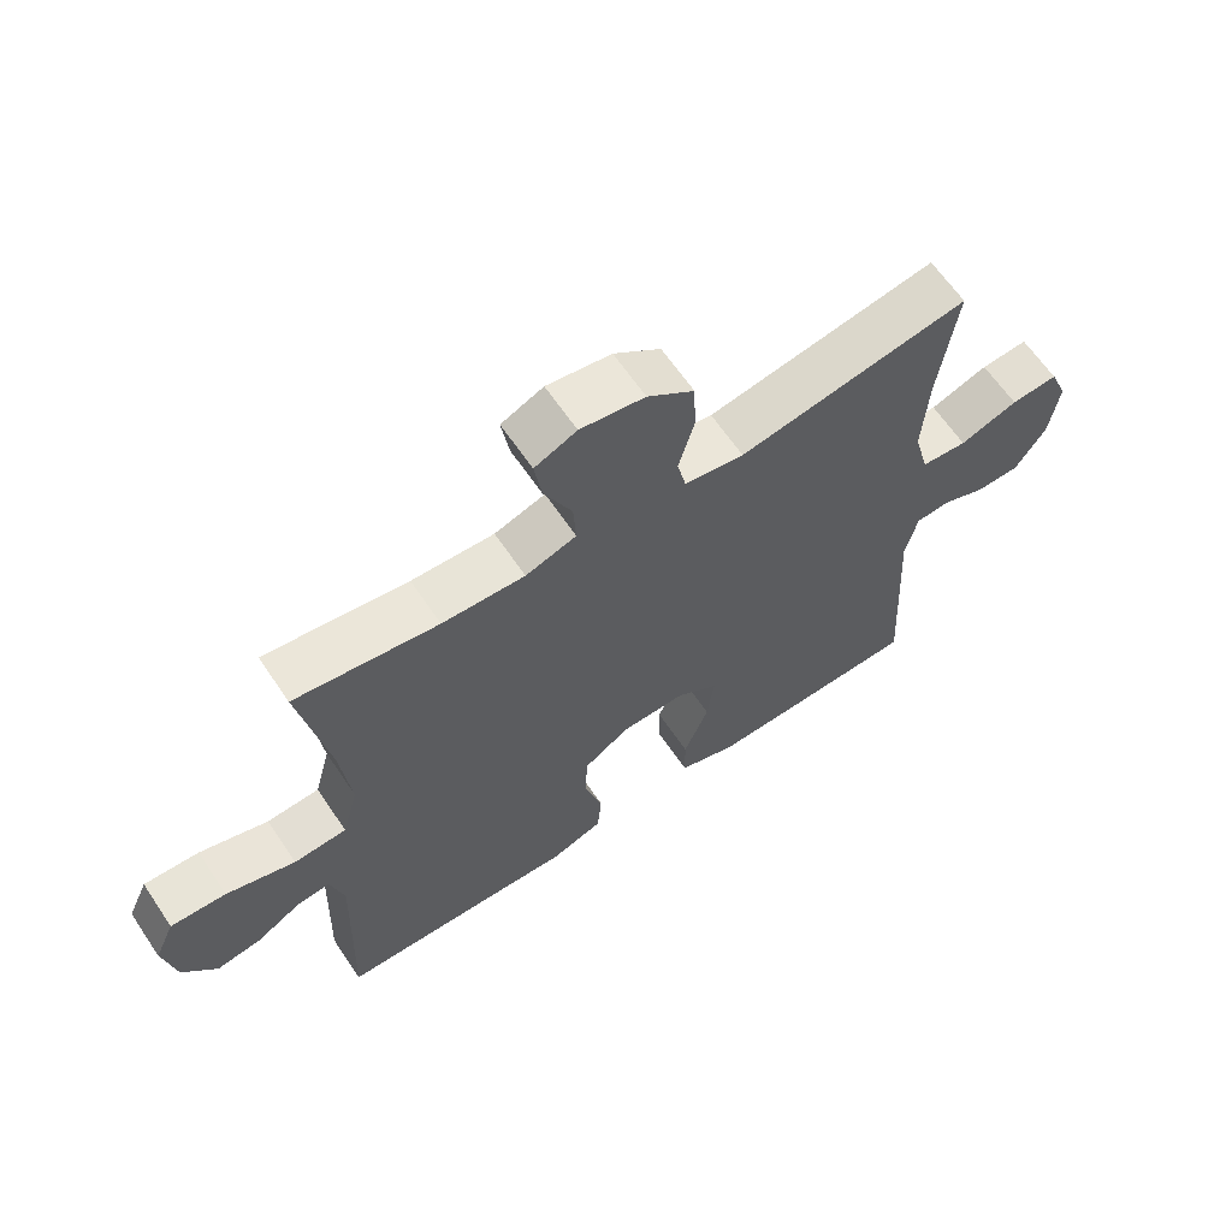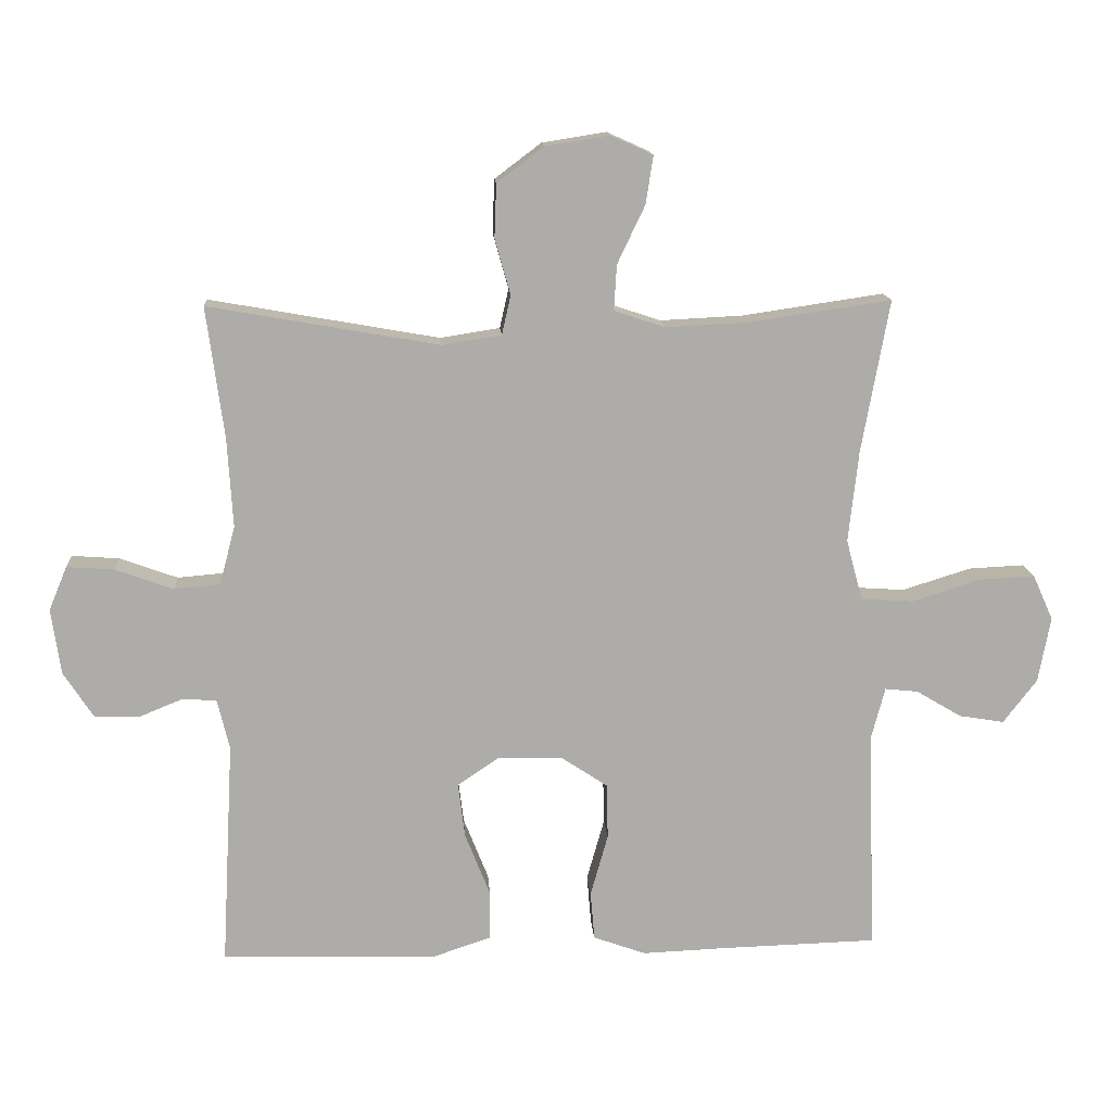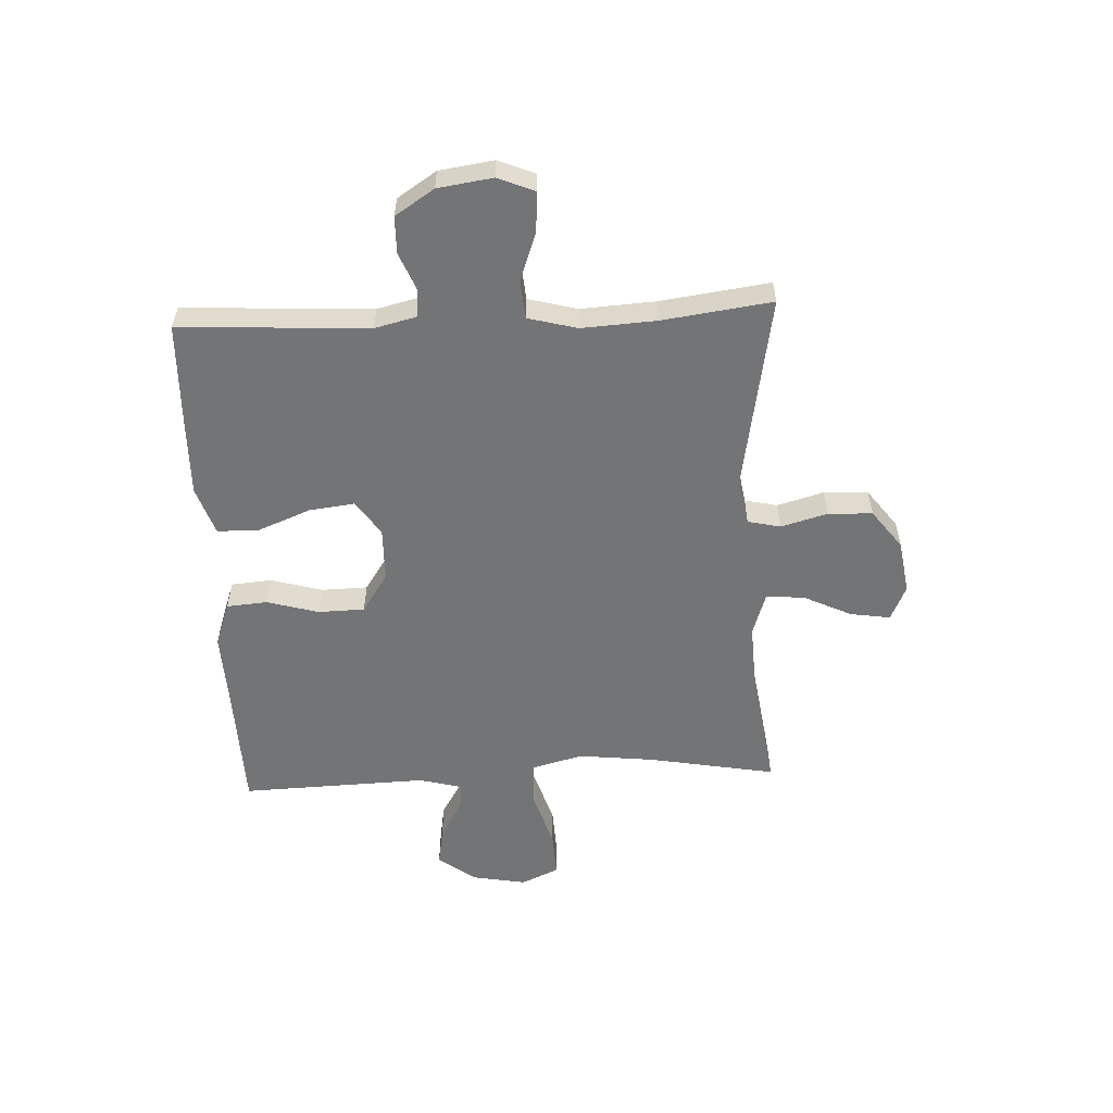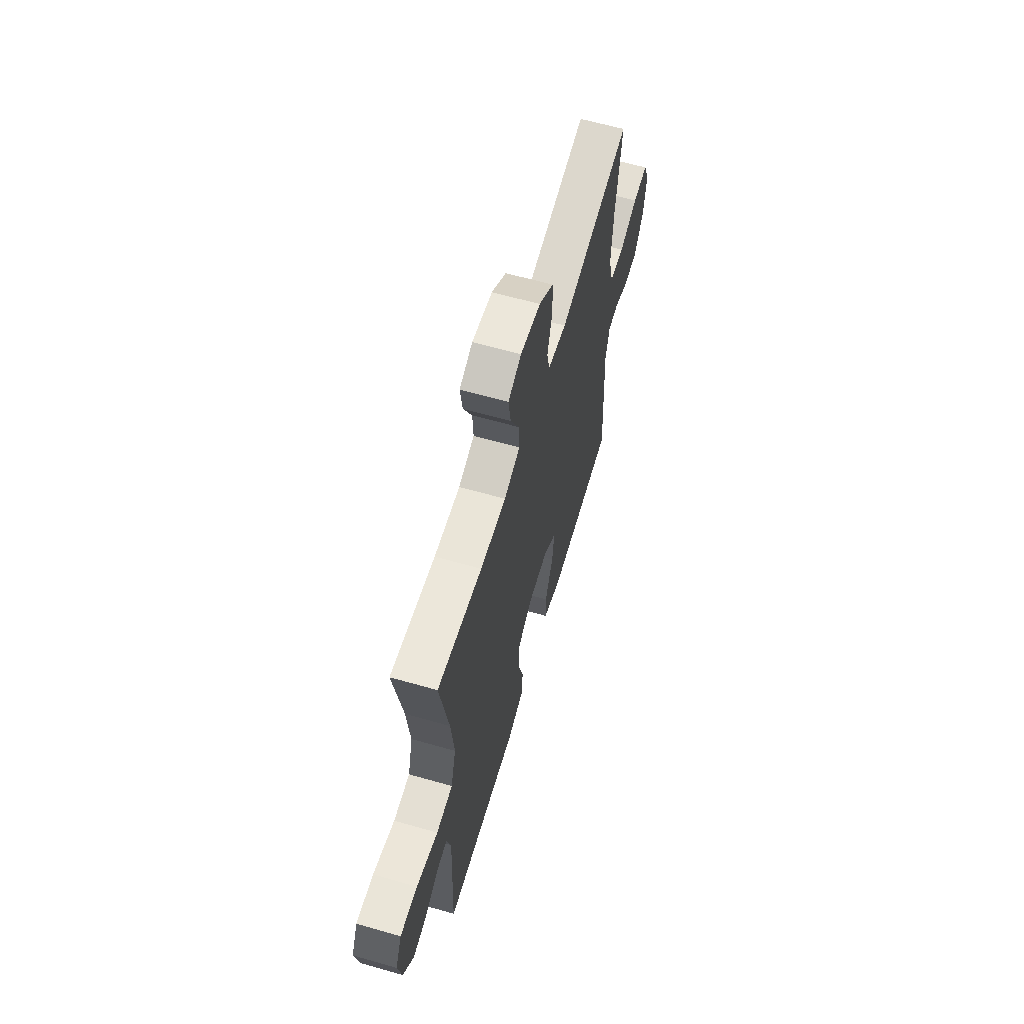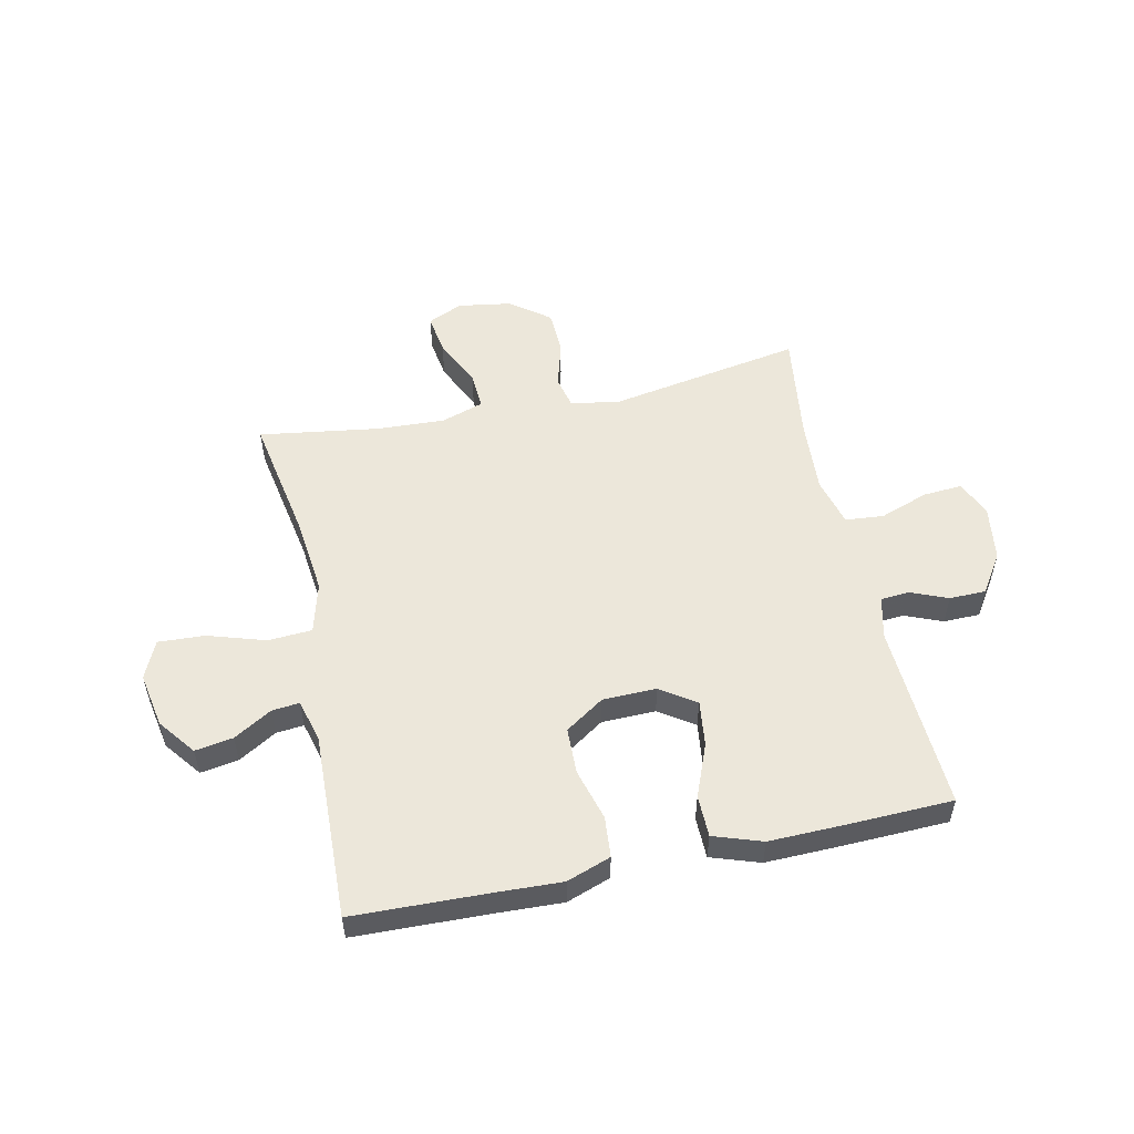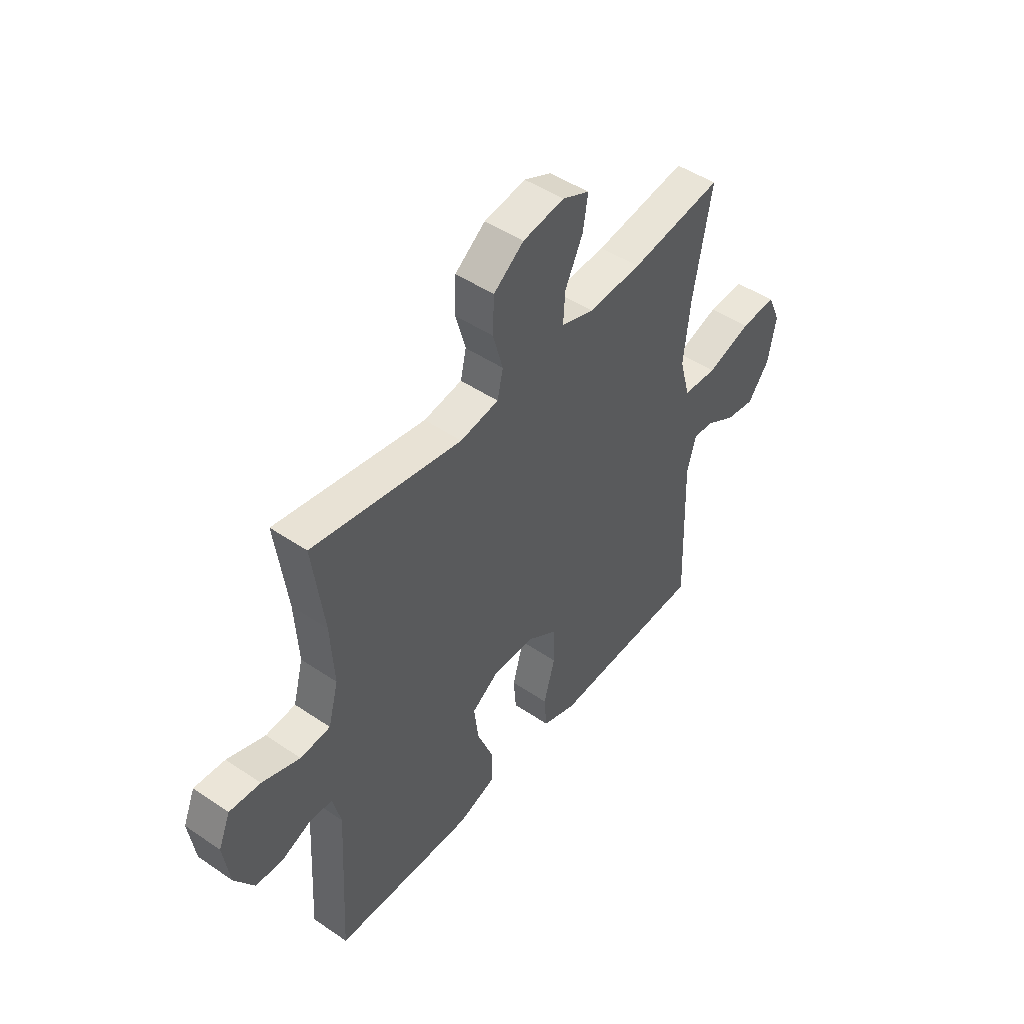
<metadata>
{"format":"obj","ext":"obj","renderer":"f3d","projection":"perspective","resolution":1024,"background":"white","views":[{"elev":63.8,"azim":146.0,"up":"+Z"},{"elev":13.5,"azim":-3.7,"up":"+Z"},{"elev":-56.2,"azim":-87.3,"up":"+Y"},{"elev":62.4,"azim":106.2,"up":"+Z"},{"elev":53.6,"azim":167.9,"up":"+Y"},{"elev":47.5,"azim":-52.5,"up":"+Z"}]}
</metadata>
<code>
v -0.5 0.07 -0.5
v -0.482 0.07 -0.166
v -0.5 0.07 -0.092
v -0.55 0.07 -0.088
v -0.616 0.07 -0.115
v -0.681 0.07 -0.114
v -0.726 0.07 -0.045
v -0.74 0.07 0.052
v -0.713 0.07 0.117
v -0.643 0.07 0.112
v -0.557 0.07 0.081
v -0.489 0.07 0.087
v -0.466 0.07 0.174
v -0.474 0.07 0.306
v -0.5 0.07 0.5
v -0.159 0.07 0.44
v -0.071 0.07 0.454
v -0.058 0.07 0.512
v -0.081 0.07 0.594
v -0.078 0.07 0.673
v -0.009 0.07 0.725
v 0.086 0.07 0.74
v 0.148 0.07 0.712
v 0.137 0.07 0.641
v 0.096 0.07 0.555
v 0.092 0.07 0.488
v 0.167 0.07 0.463
v 0.289 0.07 0.469
v 0.5 0.07 0.5
v 0.459 0.07 0.274
v 0.444 0.07 0.139
v 0.468 0.07 0.049
v 0.546 0.07 0.044
v 0.648 0.07 0.076
v 0.73 0.07 0.08
v 0.76 0.07 0.013
v 0.742 0.07 -0.084
v 0.692 0.07 -0.149
v 0.625 0.07 -0.138
v 0.558 0.07 -0.098
v 0.509 0.07 -0.093
v 0.489 0.07 -0.169
v 0.5 0.07 -0.5
v 0.265 0.07 -0.507
v 0.145 0.07 -0.512
v 0.067 0.07 -0.484
v 0.061 0.07 -0.412
v 0.087 0.07 -0.32
v 0.085 0.07 -0.238
v 0.016 0.07 -0.192
v -0.079 0.07 -0.19
v -0.141 0.07 -0.232
v -0.131 0.07 -0.313
v -0.094 0.07 -0.406
v -0.095 0.07 -0.48
v -0.181 0.07 -0.509
v -0.313 0.07 -0.506
v -0.5 0 -0.5
v -0.482 0 -0.166
v -0.5 0 -0.092
v -0.55 0 -0.088
v -0.616 0 -0.115
v -0.681 0 -0.114
v -0.726 0 -0.045
v -0.74 0 0.052
v -0.713 0 0.117
v -0.643 0 0.112
v -0.557 0 0.081
v -0.489 0 0.087
v -0.466 0 0.174
v -0.474 0 0.306
v -0.5 0 0.5
v -0.159 0 0.44
v -0.071 0 0.454
v -0.058 0 0.512
v -0.081 0 0.594
v -0.078 0 0.673
v -0.009 0 0.725
v 0.086 0 0.74
v 0.148 0 0.712
v 0.137 0 0.641
v 0.096 0 0.555
v 0.092 0 0.488
v 0.167 0 0.463
v 0.289 0 0.469
v 0.5 0 0.5
v 0.459 0 0.274
v 0.444 0 0.139
v 0.468 0 0.049
v 0.546 0 0.044
v 0.648 0 0.076
v 0.73 0 0.08
v 0.76 0 0.013
v 0.742 0 -0.084
v 0.692 0 -0.149
v 0.625 0 -0.138
v 0.558 0 -0.098
v 0.509 0 -0.093
v 0.489 0 -0.169
v 0.5 0 -0.5
v 0.265 0 -0.507
v 0.145 0 -0.512
v 0.067 0 -0.484
v 0.061 0 -0.412
v 0.087 0 -0.32
v 0.085 0 -0.238
v 0.016 0 -0.192
v -0.079 0 -0.19
v -0.141 0 -0.232
v -0.131 0 -0.313
v -0.094 0 -0.406
v -0.095 0 -0.48
v -0.181 0 -0.509
v -0.313 0 -0.506
f 56 57 1 2
f 53 54 55 56
f 52 53 56 2
f 51 52 2 3
f 50 51 3
f 45 46 47 48
f 44 45 48 49
f 42 43 44 49
f 41 42 49 50
f 37 38 39 40
f 37 40 41
f 36 37 41
f 33 34 35 36
f 32 33 36 41
f 28 29 30
f 27 28 30 31
f 26 27 31 32
f 22 23 24 25
f 22 25 26
f 21 22 26
f 18 19 20 21
f 17 18 21 26
f 14 15 16
f 13 14 16 17
f 12 13 17 26
f 8 9 10 11
f 8 11 12
f 7 8 12
f 4 5 6 7
f 3 4 7 12
f 26 32 41 50
f 3 12 26 50
f 59 58 114 113
f 113 112 111 110
f 59 113 110 109
f 60 59 109 108
f 60 108 107
f 105 104 103 102
f 106 105 102 101
f 106 101 100 99
f 107 106 99 98
f 97 96 95 94
f 98 97 94
f 98 94 93
f 93 92 91 90
f 98 93 90 89
f 87 86 85
f 88 87 85 84
f 89 88 84 83
f 82 81 80 79
f 83 82 79
f 83 79 78
f 78 77 76 75
f 83 78 75 74
f 73 72 71
f 74 73 71 70
f 83 74 70 69
f 68 67 66 65
f 69 68 65
f 69 65 64
f 64 63 62 61
f 69 64 61 60
f 107 98 89 83
f 107 83 69 60
f 1 58 59 2
f 2 59 60 3
f 3 60 61 4
f 4 61 62 5
f 5 62 63 6
f 6 63 64 7
f 7 64 65 8
f 8 65 66 9
f 9 66 67 10
f 10 67 68 11
f 11 68 69 12
f 12 69 70 13
f 13 70 71 14
f 14 71 72 15
f 15 72 73 16
f 16 73 74 17
f 17 74 75 18
f 18 75 76 19
f 19 76 77 20
f 20 77 78 21
f 21 78 79 22
f 22 79 80 23
f 23 80 81 24
f 24 81 82 25
f 25 82 83 26
f 26 83 84 27
f 27 84 85 28
f 28 85 86 29
f 29 86 87 30
f 30 87 88 31
f 31 88 89 32
f 32 89 90 33
f 33 90 91 34
f 34 91 92 35
f 35 92 93 36
f 36 93 94 37
f 37 94 95 38
f 38 95 96 39
f 39 96 97 40
f 40 97 98 41
f 41 98 99 42
f 42 99 100 43
f 43 100 101 44
f 44 101 102 45
f 45 102 103 46
f 46 103 104 47
f 47 104 105 48
f 48 105 106 49
f 49 106 107 50
f 50 107 108 51
f 51 108 109 52
f 52 109 110 53
f 53 110 111 54
f 54 111 112 55
f 55 112 113 56
f 56 113 114 57
f 57 114 58 1

</code>
